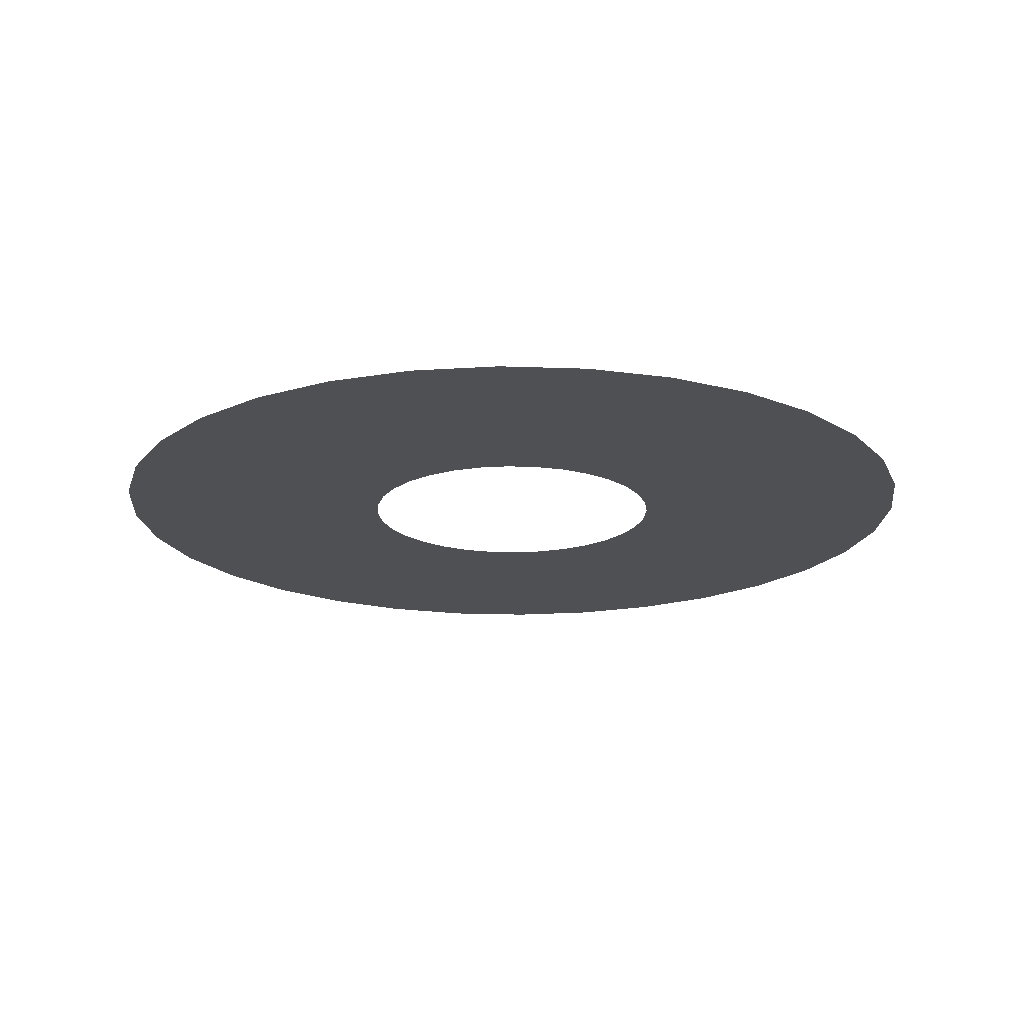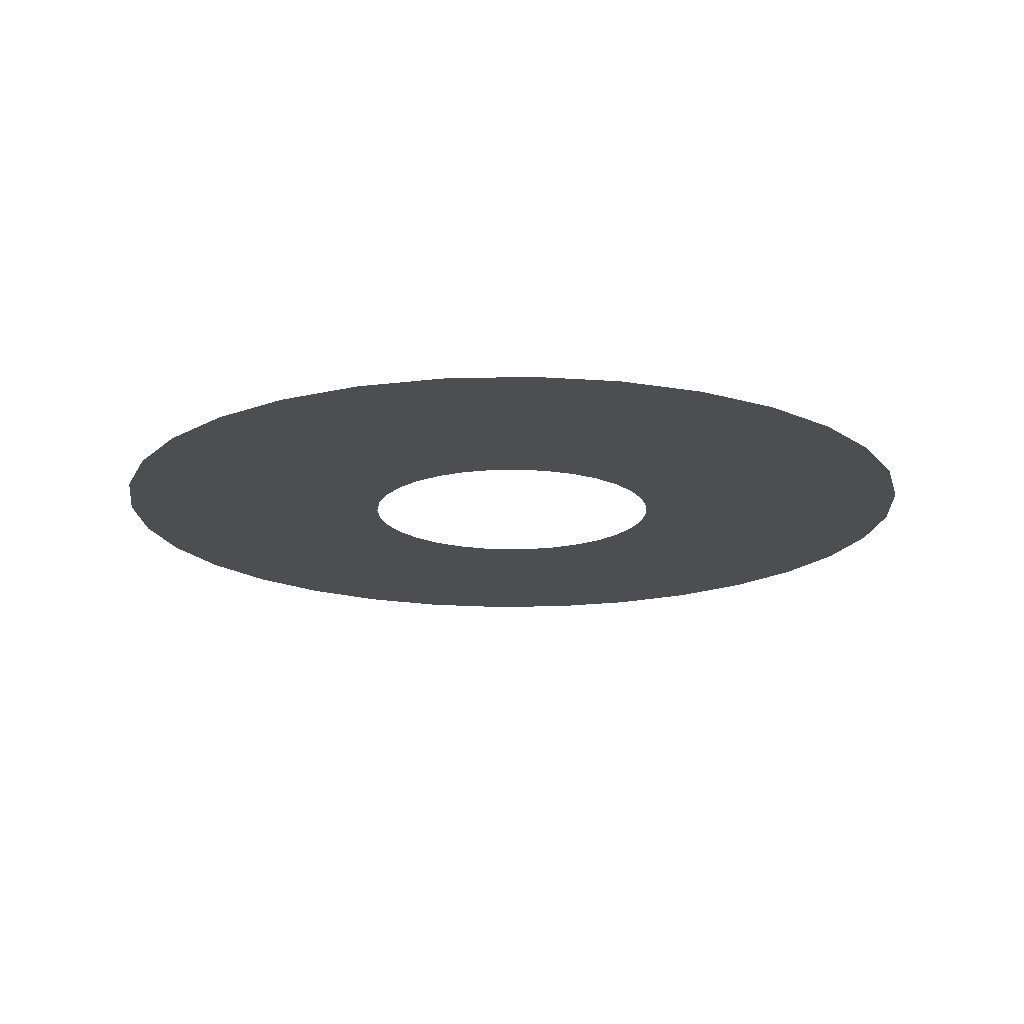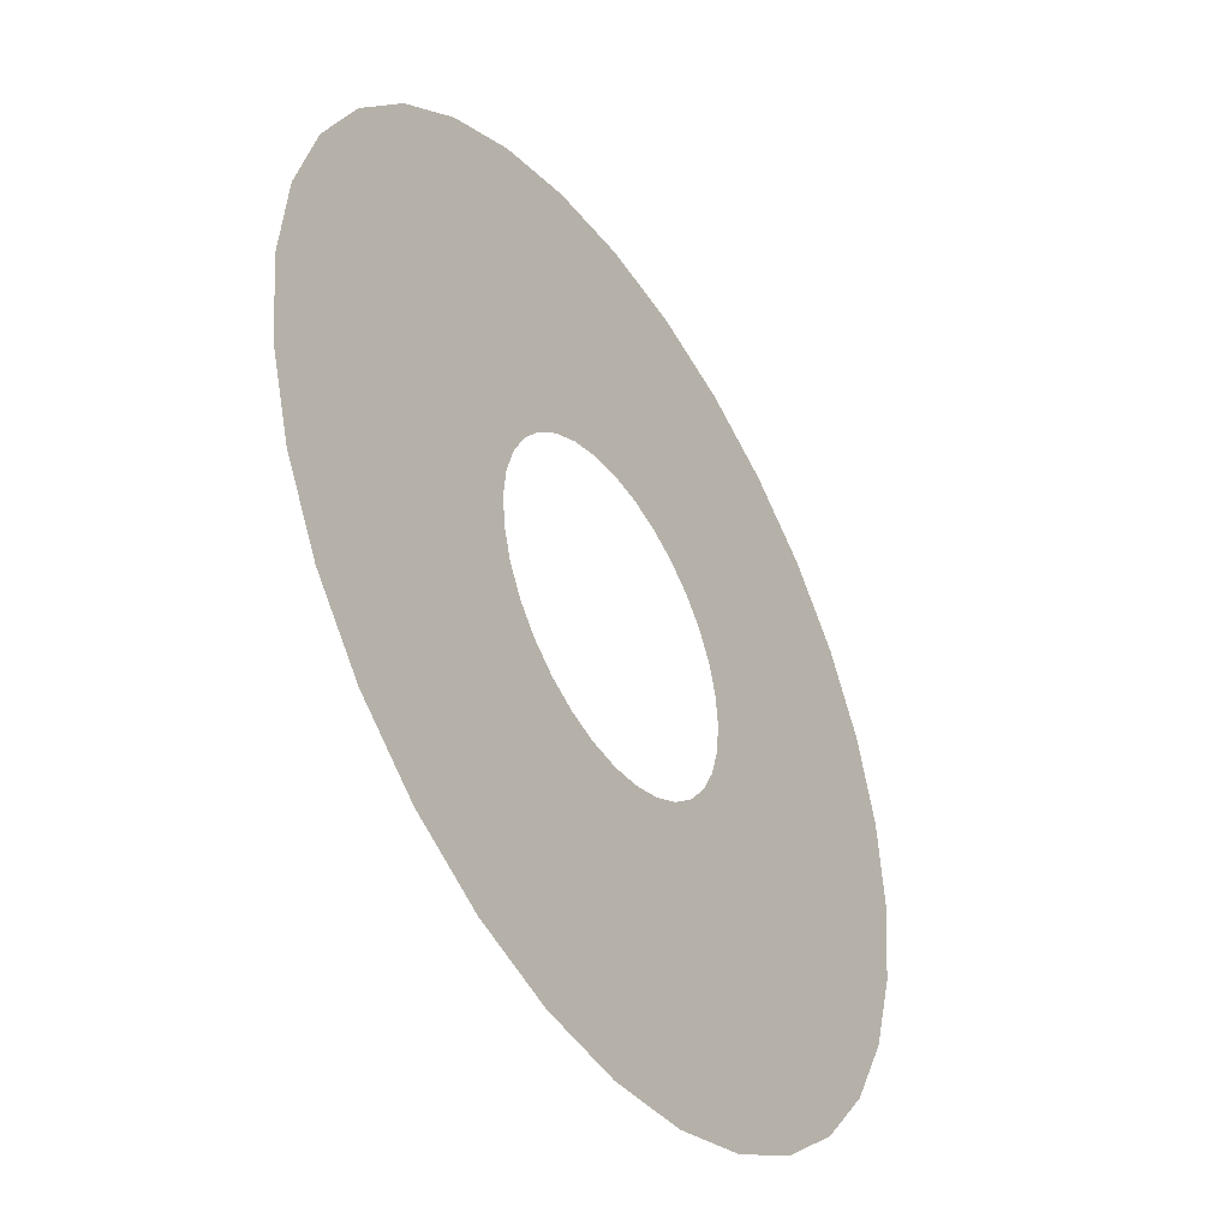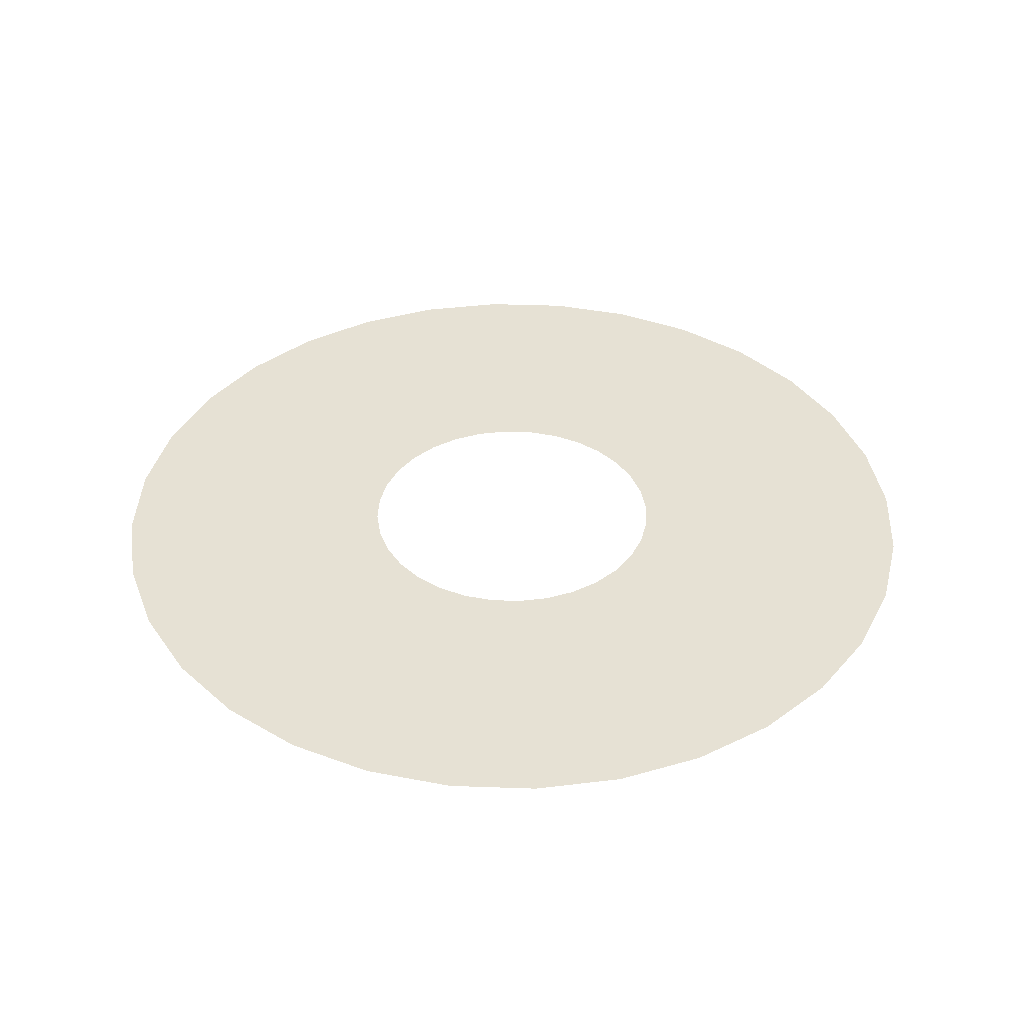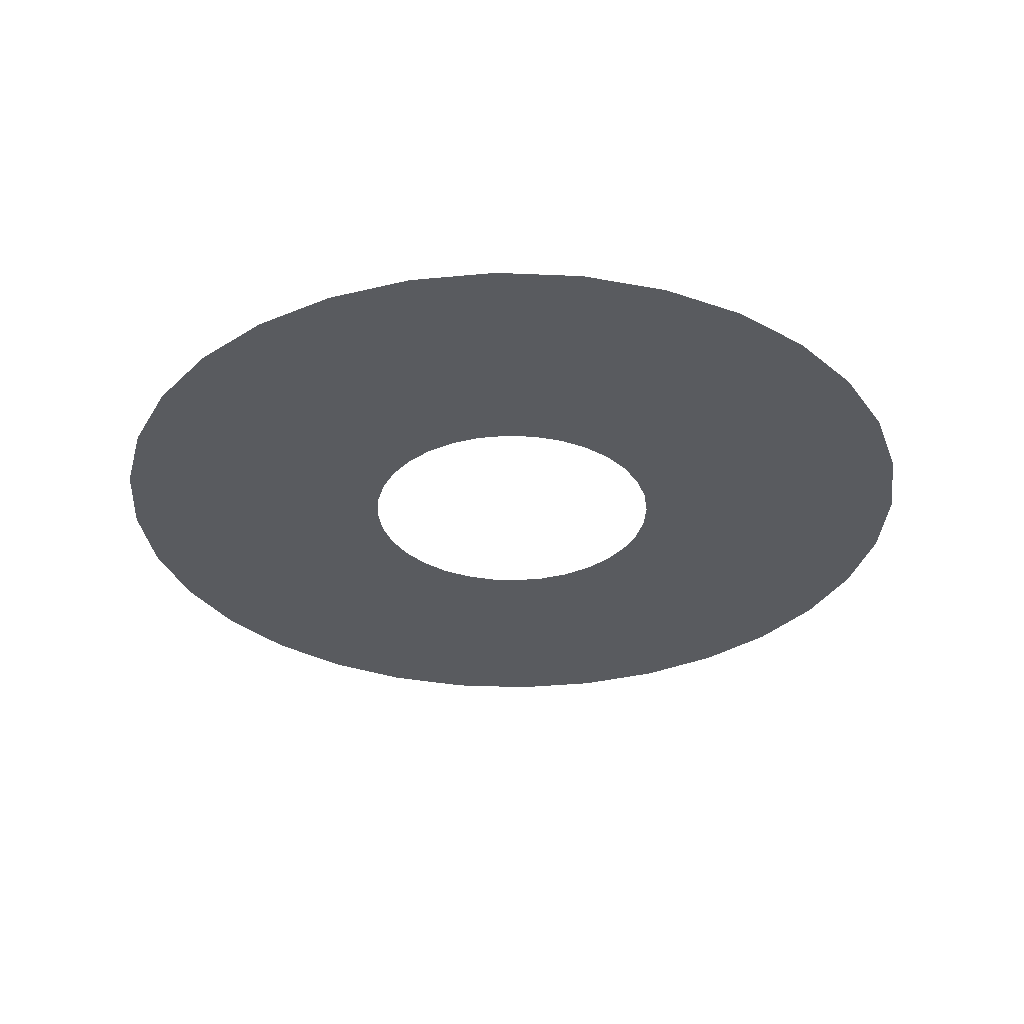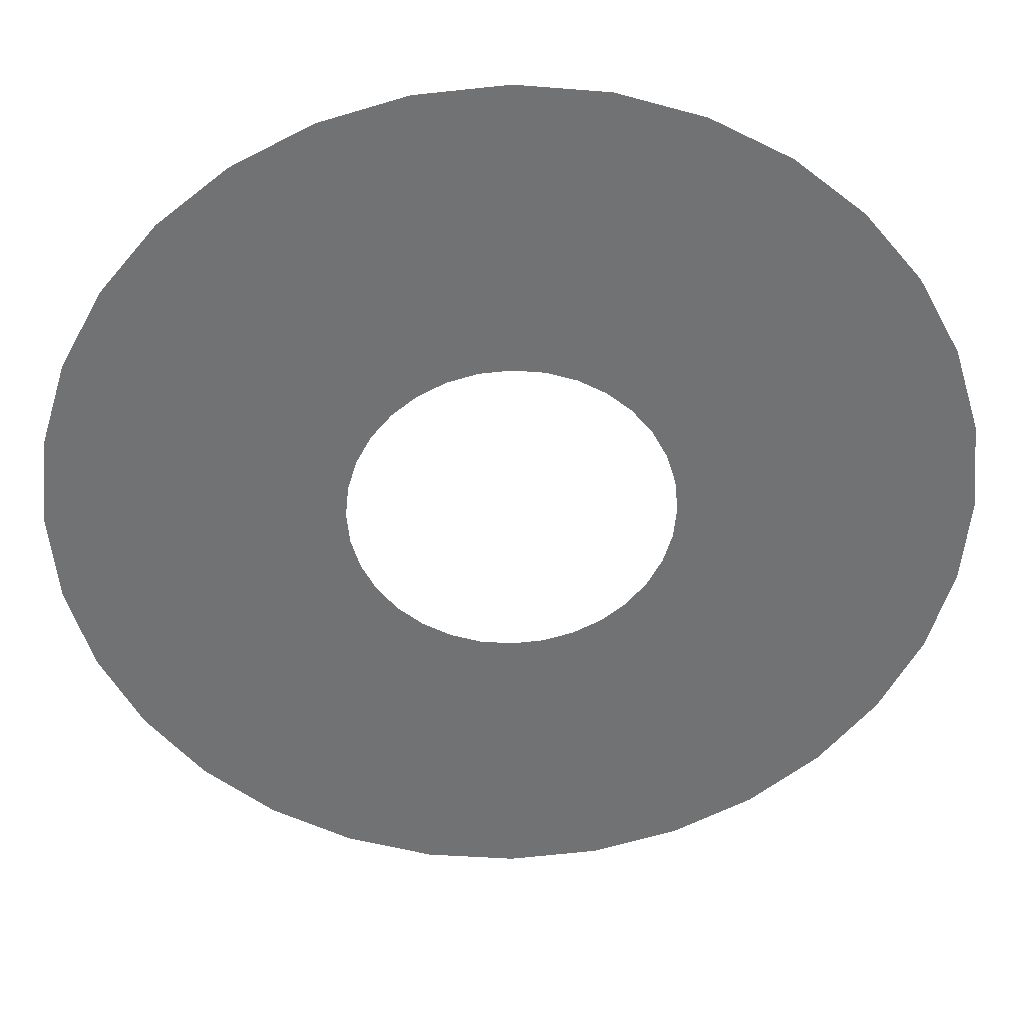
<metadata>
{"format":"obj","ext":"obj","renderer":"f3d","projection":"perspective","resolution":1024,"background":"white","views":[{"elev":-18.6,"azim":147.9,"up":"+Y"},{"elev":-17.2,"azim":-103.8,"up":"+Y"},{"elev":-43.2,"azim":122.6,"up":"+Z"},{"elev":39.0,"azim":19.4,"up":"+Y"},{"elev":-32.4,"azim":47.1,"up":"+Y"},{"elev":34.7,"azim":178.1,"up":"+Z"}]}
</metadata>
<code>
g fork glow aura ring
v 2.25e-06 -4.292e-06 -7.592
v 1.176 -4.292e-06 -5.914
v 1.646e-06 -4.292e-06 -6.03
v 1.481 -4.292e-06 -7.446
v 3.146e-06 -4.768e-06 -9.481
v 2.308 -4.292e-06 -5.571
v 1.85 -4.53e-06 -9.298
v 4.176e-06 -4.768e-06 -11.51
v 2.905 -4.292e-06 -7.014
v 3.35 -4.292e-06 -5.014
v 2.245 -4.768e-06 -11.29
v 5.34e-06 -4.768e-06 -13.82
v 4.218 -4.292e-06 -6.313
v 4.264 -4.292e-06 -4.264
v 3.628 -4.53e-06 -8.759
v 2.695 -4.768e-06 -13.55
v 7.092e-06 -4.768e-06 -16.94
v 3.306 -4.768e-06 -16.62
v 5.368 -4.292e-06 -5.368
v 5.014 -4.292e-06 -3.35
v 4.404 -4.768e-06 -10.63
v 5.287 -4.768e-06 -12.76
v 6.484 -4.768e-06 -15.65
v 5.267 -4.292e-06 -7.883
v 6.313 -4.292e-06 -4.218
v 5.571 -4.292e-06 -2.308
v 7.676 -4.53e-06 -11.49
v 9.414 -4.768e-06 -14.09
v 6.393 -4.292e-06 -9.568
v 6.704 -4.292e-06 -6.704
v 7.014 -4.292e-06 -2.905
v 5.914 -4.053e-06 -1.176
v 9.769 -4.292e-06 -9.769
v 11.98 -4.292e-06 -11.98
v 8.137 -4.292e-06 -8.137
v 7.883 -4.292e-06 -5.267
v 7.446 -4.292e-06 -1.481
v 6.03 -4.053e-06 2.842e-06
v 11.49 -4.292e-06 -7.676
v 14.09 -4.292e-06 -9.414
v 9.568 -4.292e-06 -6.393
v 8.759 -4.292e-06 -3.628
v 7.592 -4.053e-06 2.715e-06
v 5.914 -4.053e-06 1.176
v 12.76 -4.292e-06 -5.287
v 15.65 -4.292e-06 -6.484
v 10.63 -4.292e-06 -4.404
v 9.298 -4.292e-06 -1.85
v 7.446 -3.815e-06 1.481
v 5.571 -3.815e-06 2.308
v 13.55 -4.292e-06 -2.695
v 16.62 -4.292e-06 -3.306
v 11.29 -4.292e-06 -2.245
v 9.481 -4.053e-06 2.583e-06
v 7.014 -3.815e-06 2.905
v 5.014 -3.815e-06 3.35
v 13.82 -3.815e-06 2.322e-06
v 16.94 -4.053e-06 2.125e-06
v 11.51 -3.815e-06 2.47e-06
v 9.298 -3.815e-06 1.85
v 6.313 -3.815e-06 4.218
v 4.264 -3.815e-06 4.264
v 13.55 -3.815e-06 2.695
v 16.62 -3.815e-06 3.306
v 11.29 -3.815e-06 2.245
v 8.759 -3.815e-06 3.628
v 5.368 -3.815e-06 5.368
v 3.35 -3.815e-06 5.014
v 12.76 -3.815e-06 5.287
v 15.65 -3.815e-06 6.484
v 10.63 -3.815e-06 4.404
v 7.883 -3.815e-06 5.267
v 4.218 -3.815e-06 6.313
v 2.308 -3.815e-06 5.571
v 11.49 -3.815e-06 7.676
v 14.09 -3.815e-06 9.414
v 9.568 -3.815e-06 6.393
v 6.704 -3.815e-06 6.704
v 2.905 -3.815e-06 7.014
v 1.176 -3.815e-06 5.914
v 9.769 -3.815e-06 9.769
v 11.98 -3.576e-06 11.98
v 8.137 -3.815e-06 8.137
v 5.267 -3.815e-06 7.883
v 1.481 -3.815e-06 7.446
v -3.026e-06 -3.815e-06 6.03
v 7.676 -3.576e-06 11.49
v 9.414 -3.338e-06 14.09
v 6.393 -3.815e-06 9.568
v 3.628 -3.815e-06 8.759
v -3.521e-06 -3.815e-06 7.592
v -1.176 -3.815e-06 5.914
v 5.287 -3.338e-06 12.76
v 6.484 -3.338e-06 15.65
v 4.404 -3.338e-06 10.63
v 1.85 -3.815e-06 9.298
v -1.481 -3.815e-06 7.446
v -2.308 -3.815e-06 5.571
v 2.695 -3.338e-06 13.55
v 3.306 -3.338e-06 16.62
v 2.245 -3.338e-06 11.29
v -4.137e-06 -3.815e-06 9.481
v -2.905 -3.815e-06 7.014
v -3.35 -3.815e-06 5.014
v -5.584e-06 -3.338e-06 13.82
v -6.668e-06 -3.338e-06 16.94
v -4.833e-06 -3.338e-06 11.51
v -1.85 -3.815e-06 9.298
v -4.218 -3.815e-06 6.313
v -4.264 -3.815e-06 4.264
v -2.695 -3.338e-06 13.55
v -3.306 -3.338e-06 16.62
v -2.245 -3.338e-06 11.29
v -3.628 -3.815e-06 8.759
v -5.368 -3.815e-06 5.368
v -5.014 -3.815e-06 3.35
v -5.287 -3.338e-06 12.76
v -6.484 -3.338e-06 15.65
v -4.404 -3.338e-06 10.63
v -5.267 -3.815e-06 7.883
v -6.313 -3.815e-06 4.218
v -5.571 -3.815e-06 2.308
v -7.676 -3.576e-06 11.49
v -9.414 -3.338e-06 14.09
v -6.393 -3.815e-06 9.568
v -6.704 -3.815e-06 6.704
v -7.014 -3.815e-06 2.905
v -5.914 -4.053e-06 1.176
v -9.769 -3.815e-06 9.769
v -11.98 -3.338e-06 11.98
v -8.137 -3.815e-06 8.137
v -7.883 -3.815e-06 5.267
v -7.446 -4.053e-06 1.481
v -6.03 -4.053e-06 -2.498e-06
v -11.49 -3.815e-06 7.676
v -14.09 -3.815e-06 9.413
v -9.568 -3.815e-06 6.393
v -8.759 -3.815e-06 3.628
v -7.592 -4.053e-06 -4.04e-06
v -5.914 -4.053e-06 -1.176
v -12.76 -3.815e-06 5.287
v -15.65 -3.815e-06 6.484
v -10.63 -3.815e-06 4.404
v -9.298 -3.815e-06 1.85
v -7.446 -4.053e-06 -1.481
v -5.571 -4.292e-06 -2.308
v -13.55 -3.815e-06 2.695
v -16.62 -3.815e-06 3.306
v -11.29 -3.815e-06 2.245
v -9.481 -4.053e-06 -5.92e-06
v -7.014 -4.292e-06 -2.905
v -5.014 -4.292e-06 -3.35
v -13.82 -4.053e-06 -1.009e-05
v -16.94 -3.815e-06 -1.312e-05
v -11.51 -4.053e-06 -7.902e-06
v -9.298 -4.292e-06 -1.85
v -6.313 -4.292e-06 -4.218
v -4.264 -4.292e-06 -4.264
v -13.55 -4.292e-06 -2.695
v -16.62 -4.292e-06 -3.306
v -11.29 -4.292e-06 -2.245
v -8.759 -4.292e-06 -3.628
v -5.368 -4.292e-06 -5.368
v -3.35 -4.292e-06 -5.014
v -12.76 -4.292e-06 -5.287
v -15.65 -4.292e-06 -6.484
v -10.63 -4.292e-06 -4.404
v -7.883 -4.292e-06 -5.267
v -4.218 -4.292e-06 -6.313
v -2.308 -4.292e-06 -5.571
v -11.49 -4.292e-06 -7.676
v -14.09 -4.292e-06 -9.414
v -9.568 -4.292e-06 -6.393
v -6.704 -4.292e-06 -6.704
v -2.905 -4.292e-06 -7.014
v -1.176 -4.292e-06 -5.914
v -9.769 -4.292e-06 -9.769
v -11.98 -4.292e-06 -11.98
v -8.137 -4.292e-06 -8.137
v -5.267 -4.292e-06 -7.883
v -1.481 -4.292e-06 -7.446
v 1.646e-06 -4.292e-06 -6.03
v 2.25e-06 -4.292e-06 -7.592
v -7.676 -4.53e-06 -11.49
v -9.413 -4.768e-06 -14.09
v -6.393 -4.292e-06 -9.568
v -3.628 -4.292e-06 -8.759
v -1.85 -4.53e-06 -9.298
v 3.146e-06 -4.768e-06 -9.481
v -4.404 -4.768e-06 -10.63
v -5.287 -4.768e-06 -12.76
v -6.484 -4.768e-06 -15.65
v -2.245 -4.768e-06 -11.29
v 4.176e-06 -4.768e-06 -11.51
v -2.695 -4.768e-06 -13.55
v -3.306 -4.768e-06 -16.62
v 5.34e-06 -4.768e-06 -13.82
v 7.092e-06 -4.768e-06 -16.94
g fork glow aura ring_0
f 3 2 1
f 2 4 1
f 1 4 5
f 2 6 4
f 4 7 5
f 5 7 8
f 6 9 4
f 4 9 7
f 6 10 9
f 7 11 8
f 8 11 12
f 10 13 9
f 10 14 13
f 9 15 7
f 7 15 11
f 9 13 15
f 11 16 12
f 12 16 17
f 16 18 17
f 14 19 13
f 14 20 19
f 15 21 11
f 11 21 16
f 16 22 18
f 21 22 16
f 22 23 18
f 13 24 15
f 15 24 21
f 13 19 24
f 20 25 19
f 20 26 25
f 22 27 23
f 27 28 23
f 21 29 22
f 24 29 21
f 29 27 22
f 19 30 24
f 24 30 29
f 19 25 30
f 26 31 25
f 26 32 31
f 27 33 28
f 33 34 28
f 29 35 27
f 30 35 29
f 35 33 27
f 25 36 30
f 30 36 35
f 25 31 36
f 32 37 31
f 32 38 37
f 33 39 34
f 39 40 34
f 35 41 33
f 36 41 35
f 41 39 33
f 31 42 36
f 36 42 41
f 31 37 42
f 38 43 37
f 38 44 43
f 39 45 40
f 45 46 40
f 41 47 39
f 42 47 41
f 47 45 39
f 37 48 42
f 42 48 47
f 37 43 48
f 44 49 43
f 44 50 49
f 45 51 46
f 51 52 46
f 47 53 45
f 48 53 47
f 53 51 45
f 43 54 48
f 48 54 53
f 43 49 54
f 50 55 49
f 50 56 55
f 51 57 52
f 57 58 52
f 53 59 51
f 54 59 53
f 59 57 51
f 49 60 54
f 54 60 59
f 49 55 60
f 56 61 55
f 56 62 61
f 57 63 58
f 63 64 58
f 59 65 57
f 60 65 59
f 65 63 57
f 55 66 60
f 60 66 65
f 55 61 66
f 62 67 61
f 62 68 67
f 63 69 64
f 69 70 64
f 65 71 63
f 66 71 65
f 71 69 63
f 61 72 66
f 66 72 71
f 61 67 72
f 68 73 67
f 68 74 73
f 69 75 70
f 75 76 70
f 71 77 69
f 72 77 71
f 77 75 69
f 67 78 72
f 72 78 77
f 67 73 78
f 74 79 73
f 74 80 79
f 75 81 76
f 81 82 76
f 77 83 75
f 78 83 77
f 83 81 75
f 73 84 78
f 78 84 83
f 73 79 84
f 80 85 79
f 80 86 85
f 81 87 82
f 87 88 82
f 83 89 81
f 84 89 83
f 89 87 81
f 79 90 84
f 84 90 89
f 79 85 90
f 86 91 85
f 86 92 91
f 87 93 88
f 93 94 88
f 89 95 87
f 90 95 89
f 95 93 87
f 85 96 90
f 90 96 95
f 85 91 96
f 92 97 91
f 92 98 97
f 93 99 94
f 99 100 94
f 95 101 93
f 96 101 95
f 101 99 93
f 91 102 96
f 96 102 101
f 91 97 102
f 98 103 97
f 98 104 103
f 99 105 100
f 105 106 100
f 101 107 99
f 102 107 101
f 107 105 99
f 97 108 102
f 102 108 107
f 97 103 108
f 104 109 103
f 104 110 109
f 105 111 106
f 111 112 106
f 107 113 105
f 108 113 107
f 113 111 105
f 103 114 108
f 108 114 113
f 103 109 114
f 110 115 109
f 110 116 115
f 111 117 112
f 117 118 112
f 113 119 111
f 114 119 113
f 119 117 111
f 109 120 114
f 114 120 119
f 109 115 120
f 116 121 115
f 116 122 121
f 117 123 118
f 123 124 118
f 119 125 117
f 120 125 119
f 125 123 117
f 115 126 120
f 120 126 125
f 115 121 126
f 122 127 121
f 122 128 127
f 123 129 124
f 129 130 124
f 125 131 123
f 126 131 125
f 131 129 123
f 121 132 126
f 126 132 131
f 121 127 132
f 128 133 127
f 128 134 133
f 129 135 130
f 135 136 130
f 131 137 129
f 132 137 131
f 137 135 129
f 127 138 132
f 132 138 137
f 127 133 138
f 134 139 133
f 134 140 139
f 135 141 136
f 141 142 136
f 137 143 135
f 138 143 137
f 143 141 135
f 133 144 138
f 138 144 143
f 133 139 144
f 140 145 139
f 140 146 145
f 141 147 142
f 147 148 142
f 143 149 141
f 144 149 143
f 149 147 141
f 139 150 144
f 144 150 149
f 139 145 150
f 146 151 145
f 146 152 151
f 147 153 148
f 153 154 148
f 149 155 147
f 150 155 149
f 155 153 147
f 145 156 150
f 150 156 155
f 145 151 156
f 152 157 151
f 152 158 157
f 153 159 154
f 159 160 154
f 155 161 153
f 156 161 155
f 161 159 153
f 151 162 156
f 156 162 161
f 151 157 162
f 158 163 157
f 158 164 163
f 159 165 160
f 165 166 160
f 161 167 159
f 162 167 161
f 167 165 159
f 157 168 162
f 162 168 167
f 157 163 168
f 164 169 163
f 164 170 169
f 165 171 166
f 171 172 166
f 167 173 165
f 168 173 167
f 173 171 165
f 163 174 168
f 168 174 173
f 163 169 174
f 170 175 169
f 170 176 175
f 171 177 172
f 177 178 172
f 173 179 171
f 174 179 173
f 179 177 171
f 169 180 174
f 174 180 179
f 169 175 180
f 176 181 175
f 176 182 181
f 182 183 181
f 177 184 178
f 184 185 178
f 179 186 177
f 180 186 179
f 186 184 177
f 175 187 180
f 175 181 187
f 180 187 186
f 181 183 188
f 181 188 187
f 183 189 188
f 187 190 186
f 186 190 184
f 187 188 190
f 184 191 185
f 190 191 184
f 191 192 185
f 188 189 193
f 188 193 190
f 190 193 191
f 189 194 193
f 191 195 192
f 193 195 191
f 193 194 195
f 195 196 192
f 194 197 195
f 195 197 196
f 197 198 196

</code>
